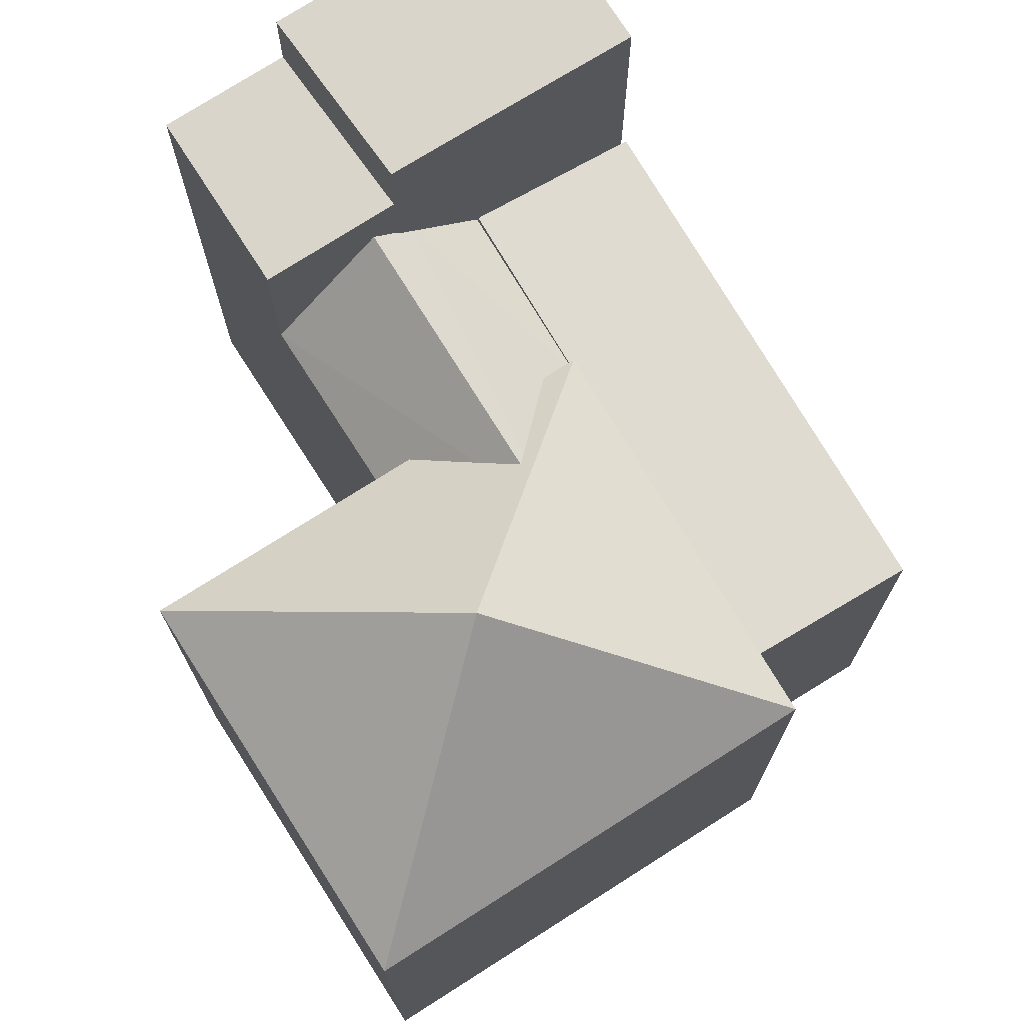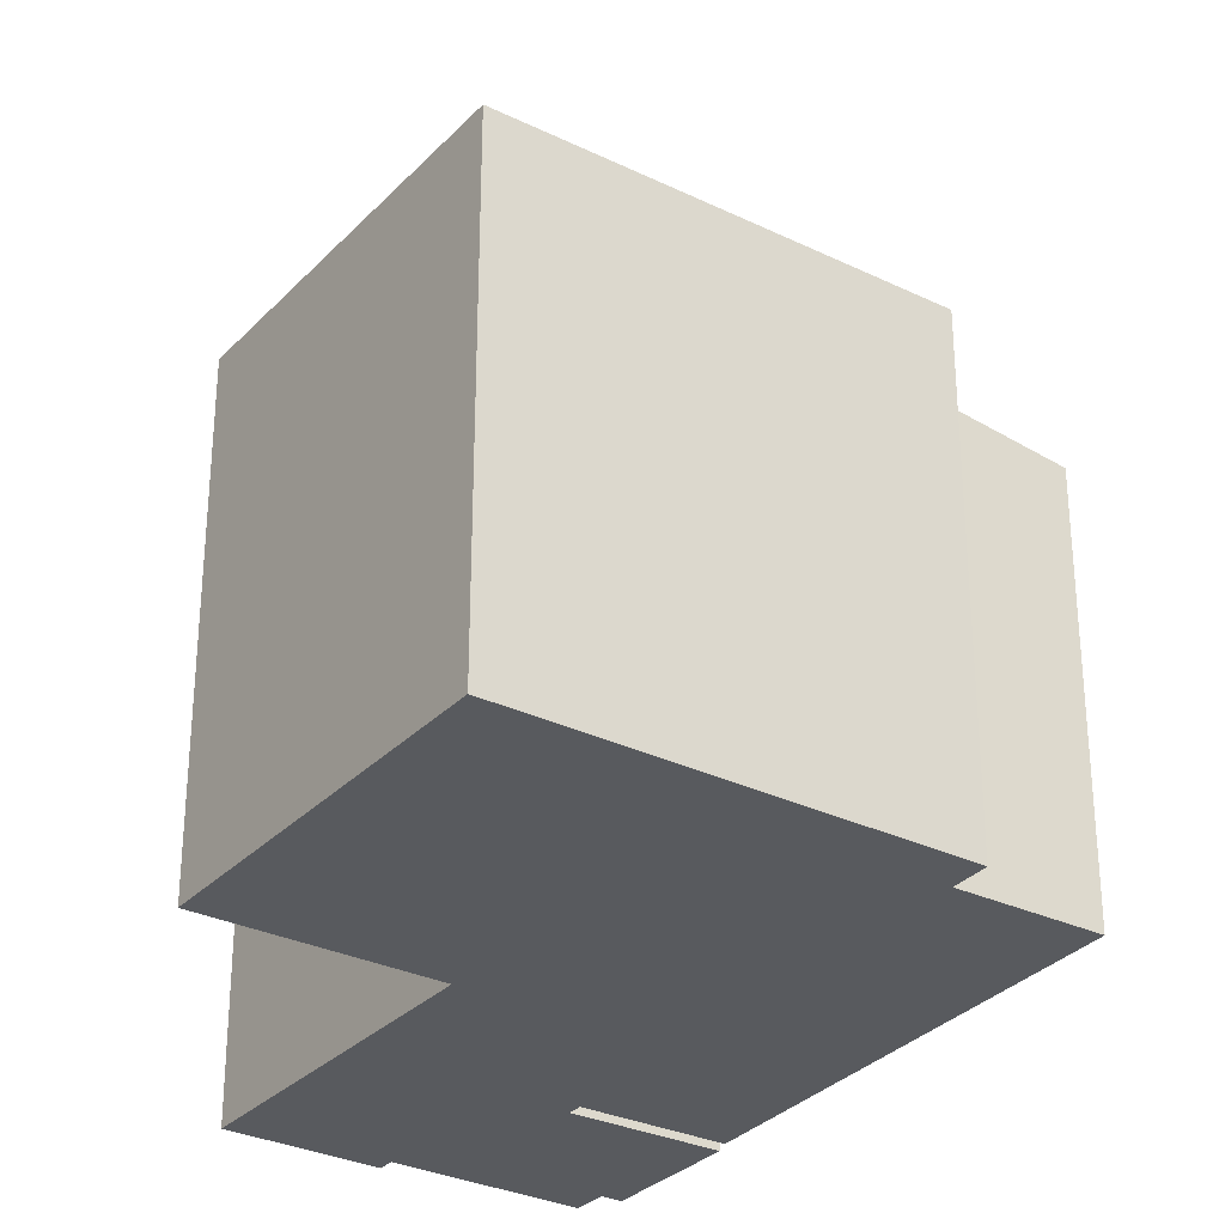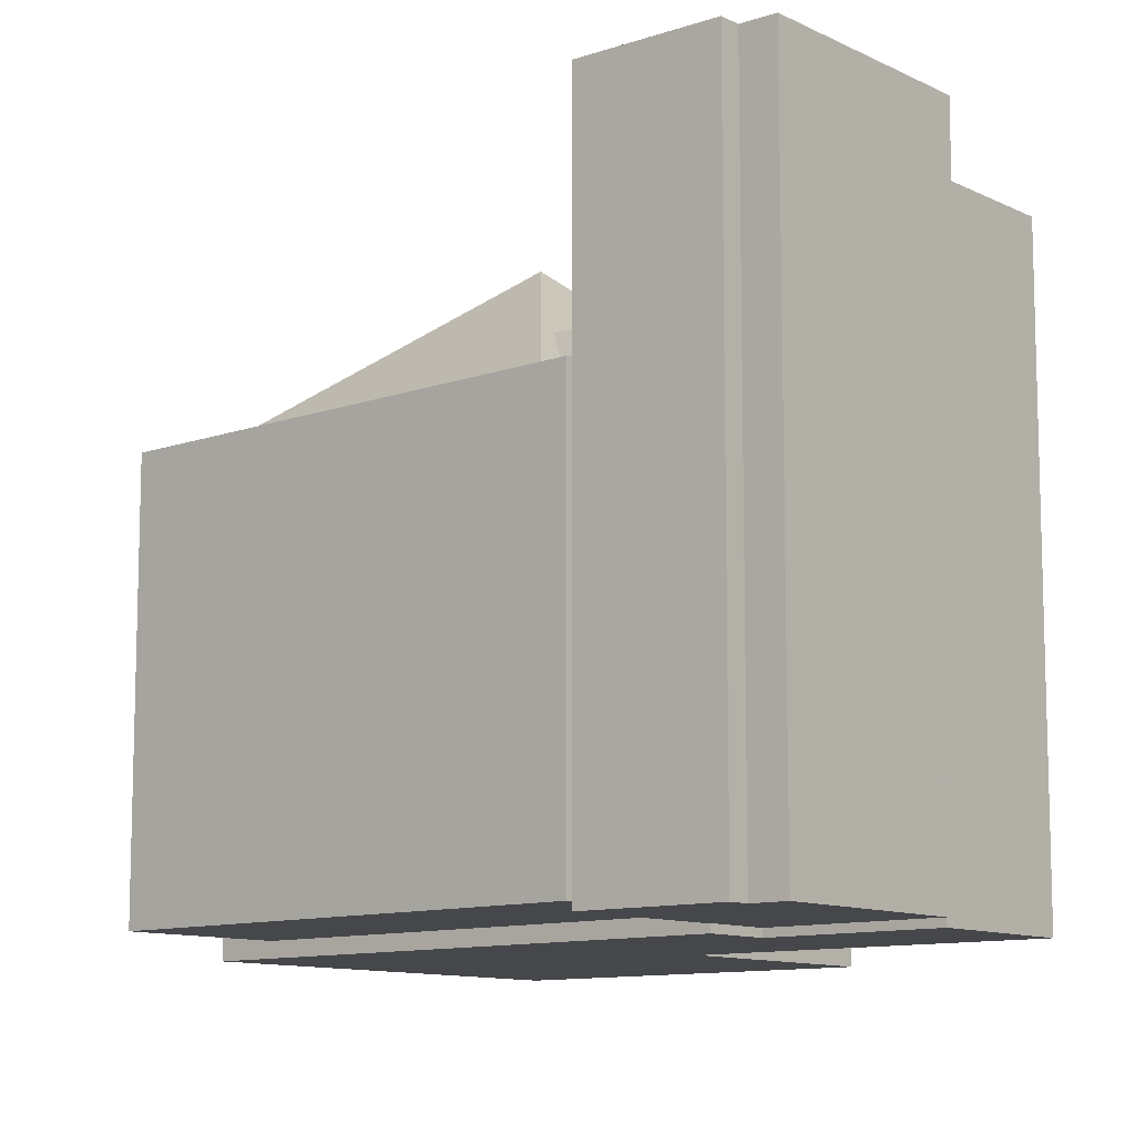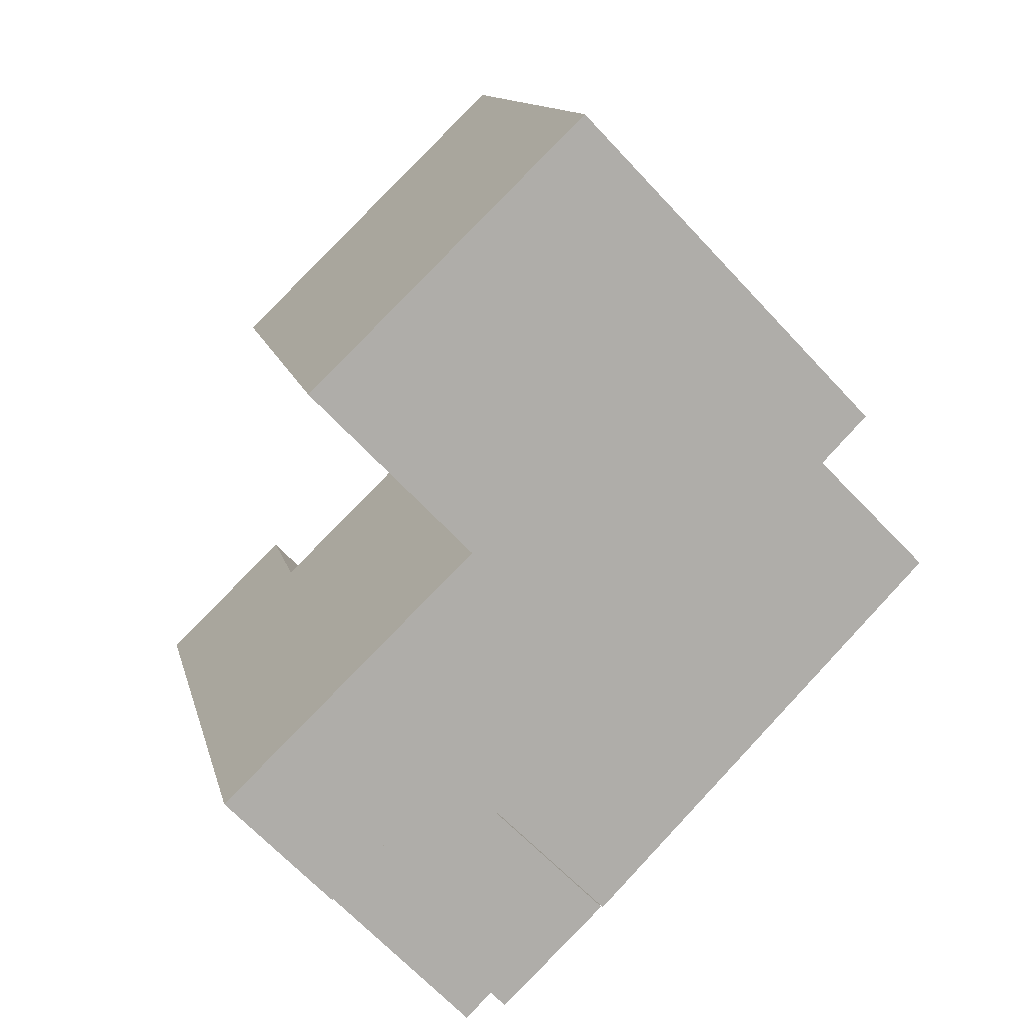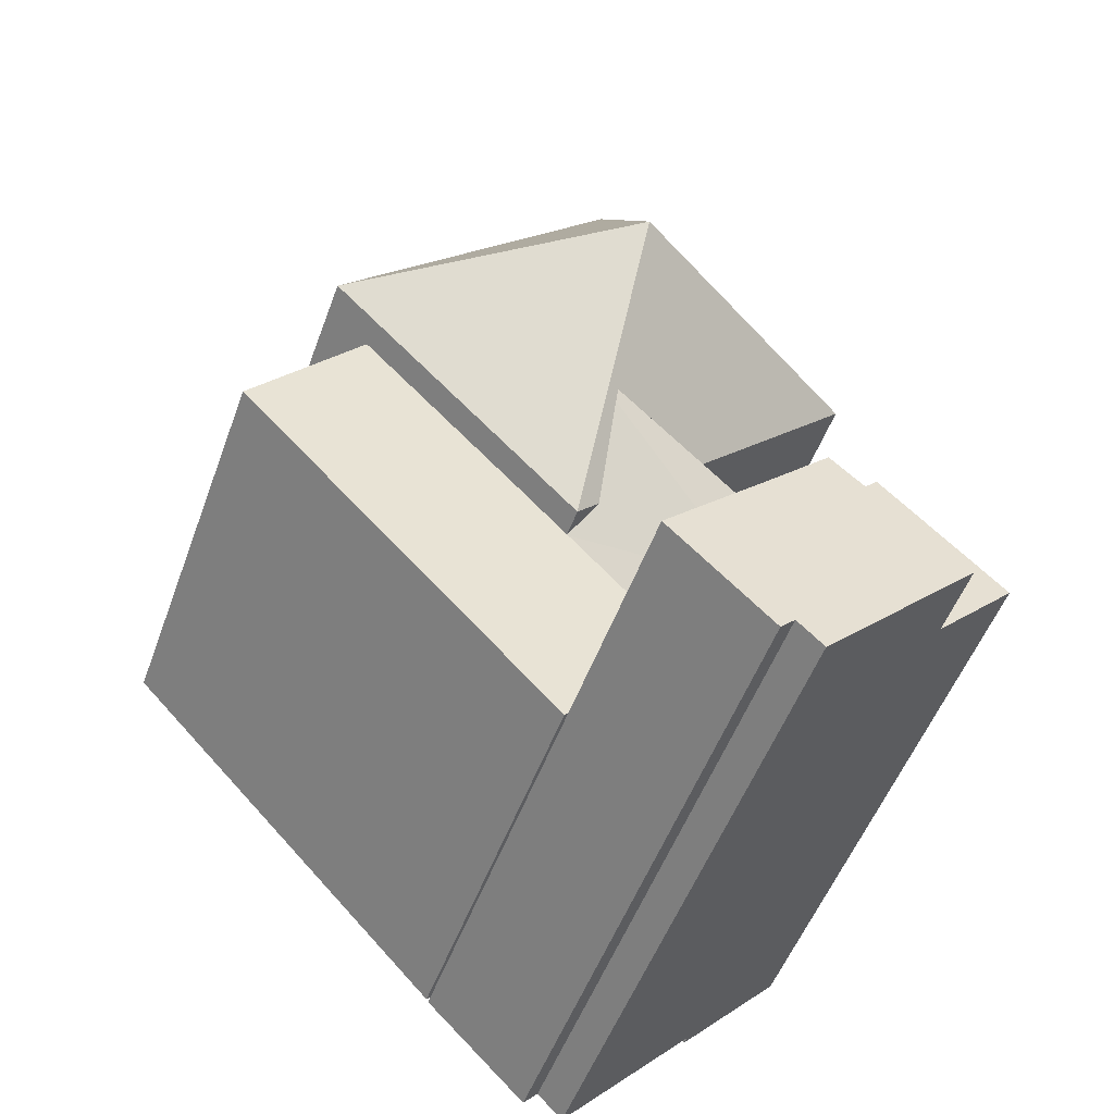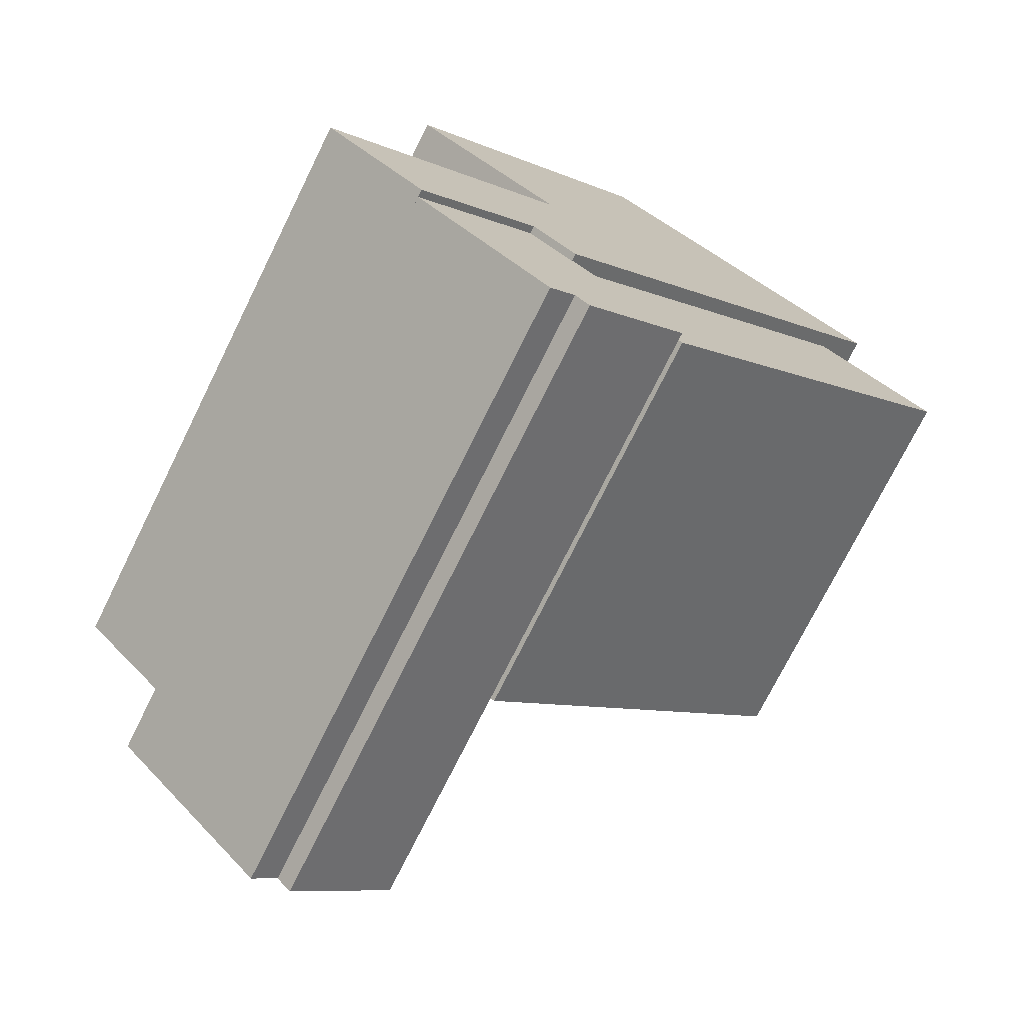
<metadata>
{"format":"obj","ext":"obj","renderer":"f3d","projection":"perspective","resolution":1024,"background":"white","views":[{"elev":74.4,"azim":13.4,"up":"+Y"},{"elev":-30.7,"azim":11.0,"up":"+Y"},{"elev":-10.7,"azim":175.8,"up":"+Y"},{"elev":12.6,"azim":-12.7,"up":"+Z"},{"elev":-51.8,"azim":160.2,"up":"+Z"},{"elev":-74.3,"azim":-26.4,"up":"+Z"}]}
</metadata>
<code>
v  4.851 15.53 -5.004
v  4.851 14.5 -5.004
v  0.0003361 15.53 -0.0005007
v  0.0003141 14.5 -0.000468
v  -5.331 15.53 5.499
v  0 -0.26 -1.592e-17
v  -5.331 -0.26 5.499
v  -4.201 14.5 -4.052
v  -1.728 19.33 -6.639
v  -4.201 19.33 -4.053
v  -1.728 17.79 -6.639
v  -0.7921 19.33 -7.618
v  -0.7921 16.54 -7.618
v  0.7446 14.5 -9.225
v  4.851 -0.26 -5.004
v  0.7443 -0.26 -9.224
v  13.65 -0.26 4.039
v  13.65 15.53 4.039
v  -4.201 -0.26 -4.052
v  -8.384 -0.26 -8.086
v  -8.384 19.33 -8.087
v  -0.7925 -0.26 -7.617
v  3.747 15.53 14.25
v  3.747 -0.26 14.25
v  -4.848 -0.26 -11.78
v  -4.847 19.33 -11.79
v  4.59 7.942e-16 -12.97
v  0.8376 21.69 -9.204
v  0.8372 5.636e-16 -9.204
v  4.591 21.69 -12.97
v  1.357 9.867e-16 -16.11
v  1.358 21.69 -16.11
v  1.154 9.988e-16 -16.31
v  1.154 21.69 -16.31
v  0.6599 21.69 -15.8
v  0.6594 9.676e-16 -15.8
v  -0.2044 1.019e-15 -16.64
v  -0.204 21.69 -16.64
v  -5.571 21.69 -11.03
v  -5.571 6.753e-16 -11.03
v  -1.155 21.69 -7.18
v  -1.155 4.396e-16 -7.179
v  12.15 14.54 2.574
v  0.8372 0.25 -9.204
v  12.15 0.25 2.575
v  0.8375 14.54 -9.204
v  4.719 0.25 -13.1
v  4.719 13.86 -13.1
v  16.04 13.86 -1.323
v  16.04 0.25 -1.322
v  5.363 17.79 0.4224
v  4.23 21.23 4.697
g defaultobject
f 1 2 3
f 4 3 2
f 5 3 4
f 6 5 4
f 7 5 6
f 8 9 10
f 9 8 11
f 9 11 12
f 12 11 13
f 14 15 16
f 15 14 17
f 17 14 2
f 17 2 18
f 18 2 1
f 4 19 6
f 19 4 20
f 20 4 8
f 20 8 21
f 21 8 10
f 13 16 22
f 16 13 14
f 23 7 24
f 7 23 5
f 17 23 24
f 23 17 18
f 21 25 20
f 25 21 26
f 26 22 25
f 22 26 13
f 13 26 12
f 27 28 29
f 28 27 30
f 31 30 27
f 30 31 32
f 33 32 31
f 32 33 34
f 35 33 36
f 33 35 34
f 37 35 36
f 35 37 38
f 39 37 40
f 37 39 38
f 41 40 42
f 40 41 39
f 29 41 42
f 41 29 28
f 43 44 45
f 44 43 46
f 46 47 44
f 47 46 48
f 47 49 50
f 49 47 48
f 50 43 45
f 43 50 49
f 29 31 27
f 31 29 33
f 33 29 36
f 36 29 37
f 37 29 40
f 40 29 42
f 44 50 45
f 50 44 47
f 25 22 20
f 7 17 24
f 17 7 6
f 17 6 19
f 17 19 20
f 17 20 22
f 17 22 15
f 15 22 16
f 4 2 51
f 13 2 14
f 2 13 51
f 51 13 11
f 3 52 1
f 52 3 5
f 52 18 1
f 52 23 18
f 5 23 52
f 9 21 10
f 21 9 26
f 26 9 12
f 32 35 30
f 35 32 34
f 28 39 41
f 39 28 30
f 39 30 35
f 39 35 38
f 49 46 43
f 46 49 48
f 8 51 11
f 51 8 4

</code>
